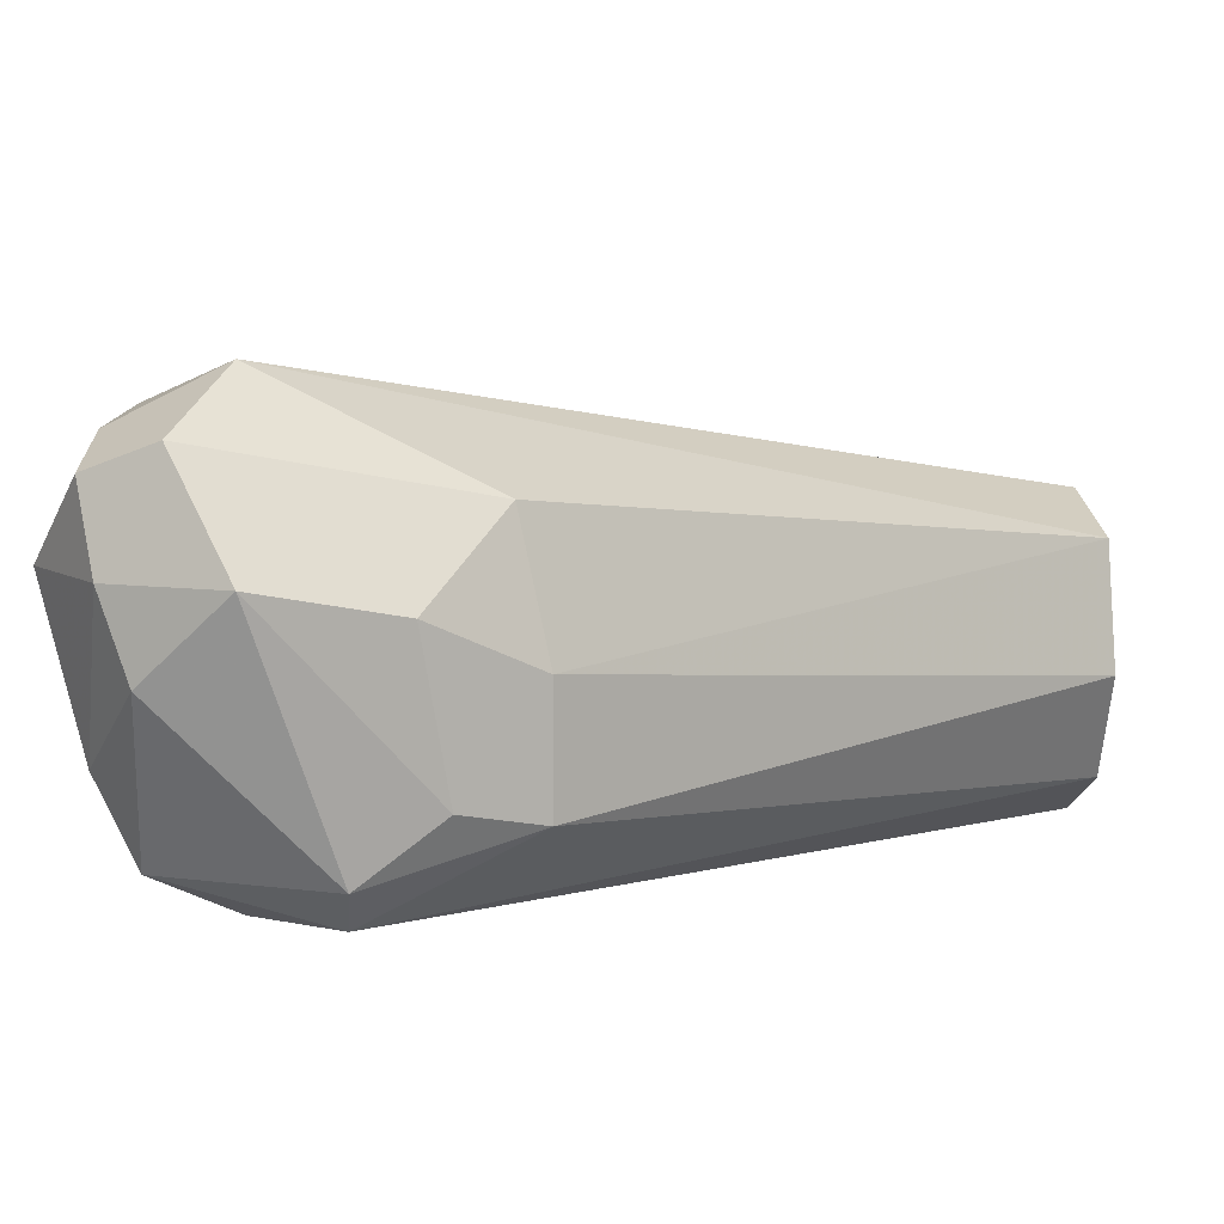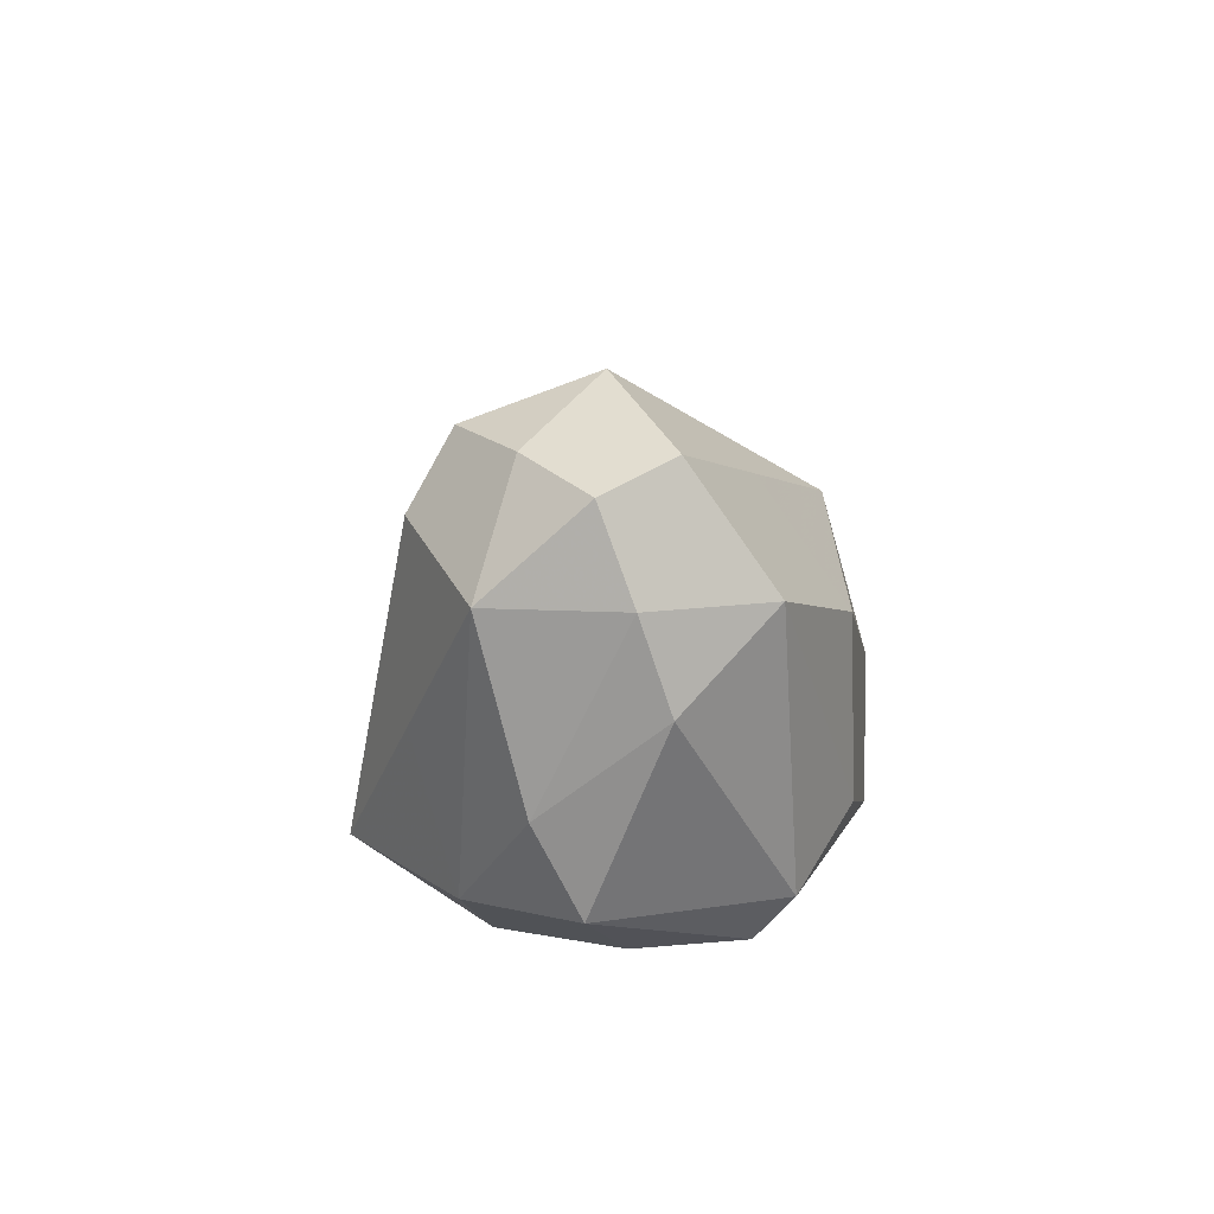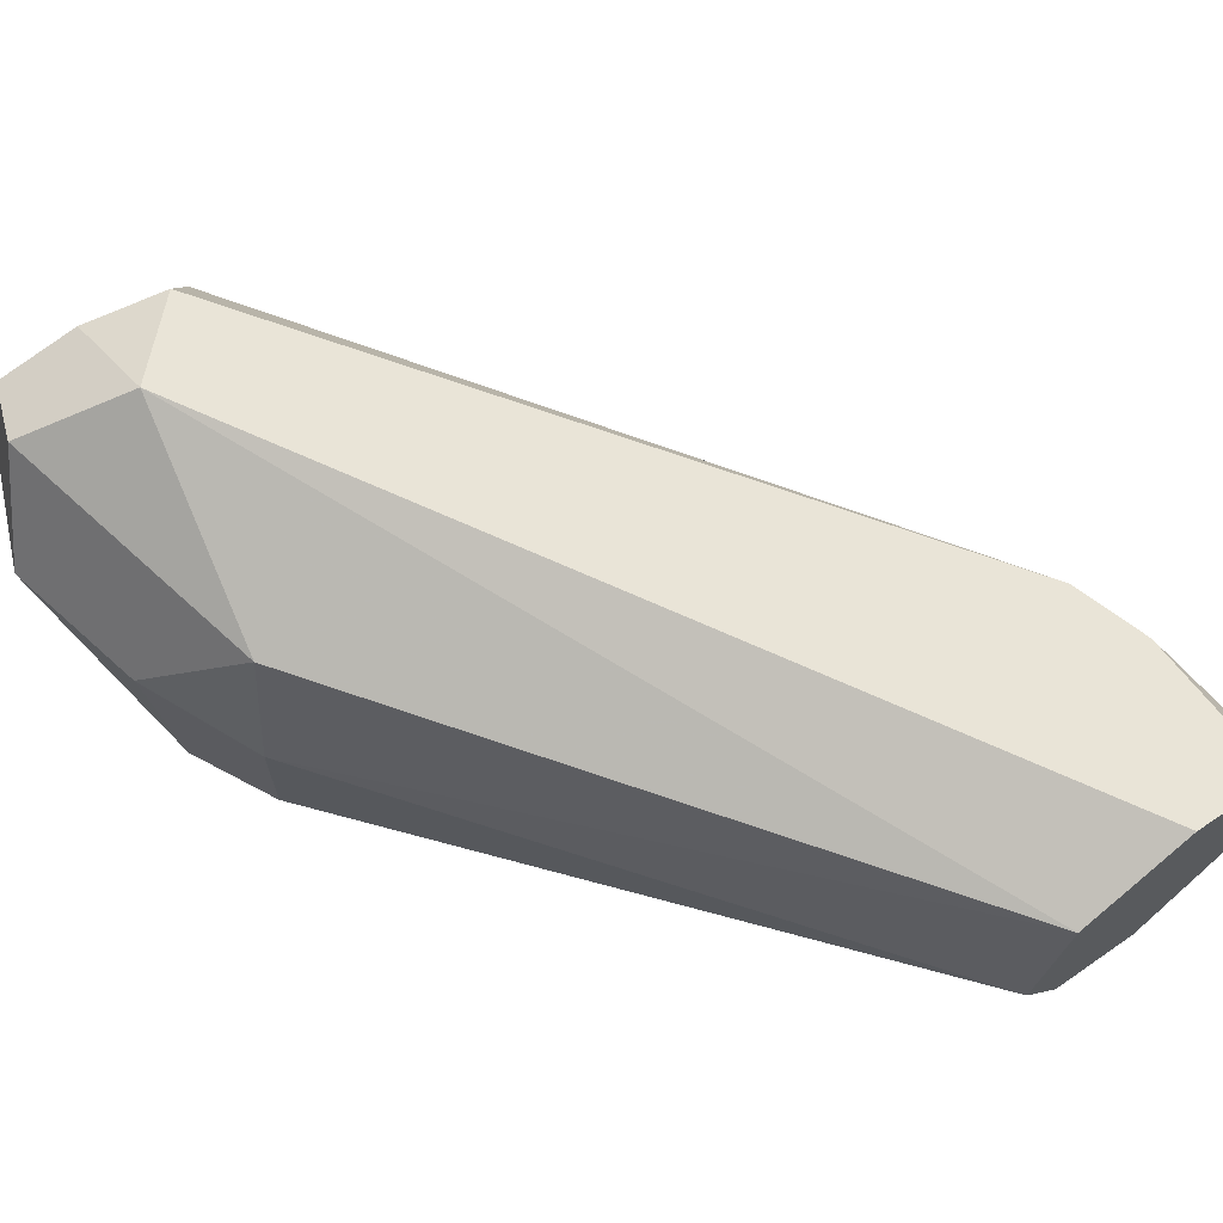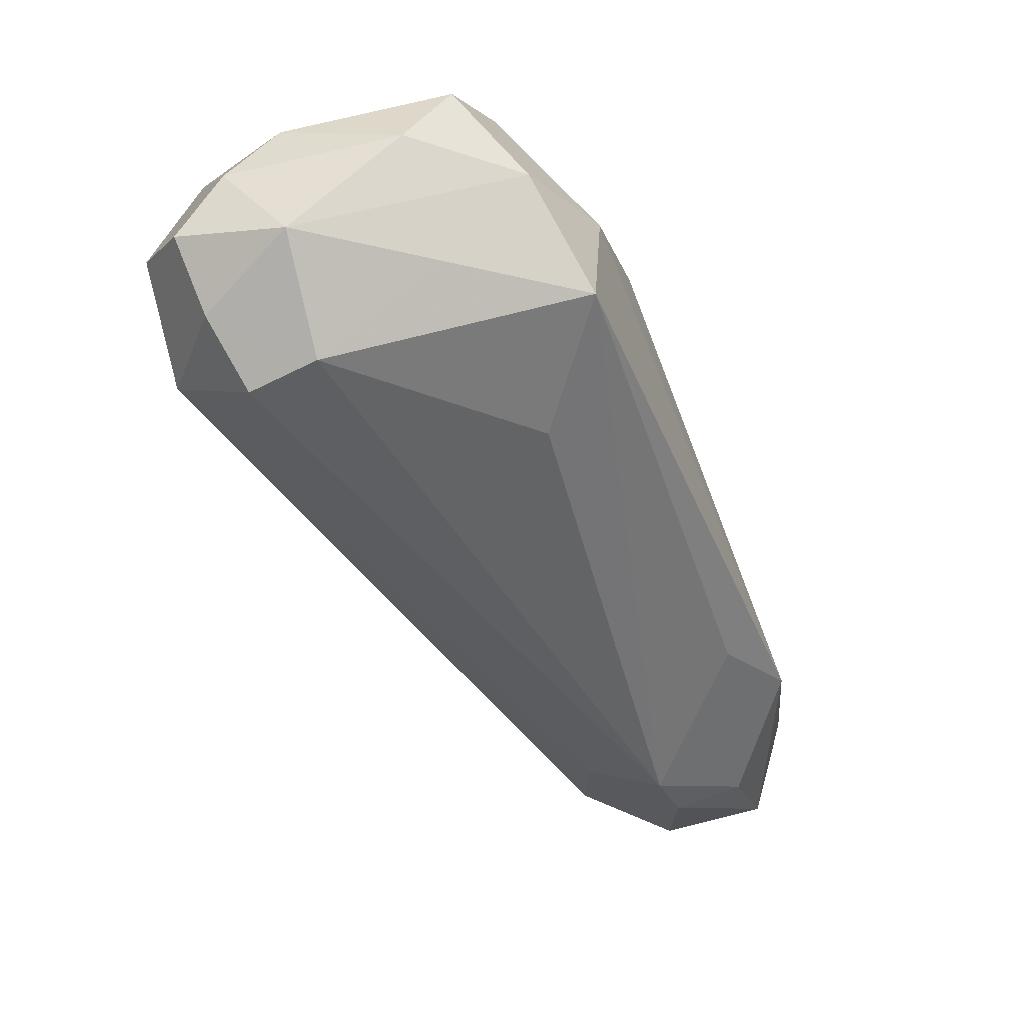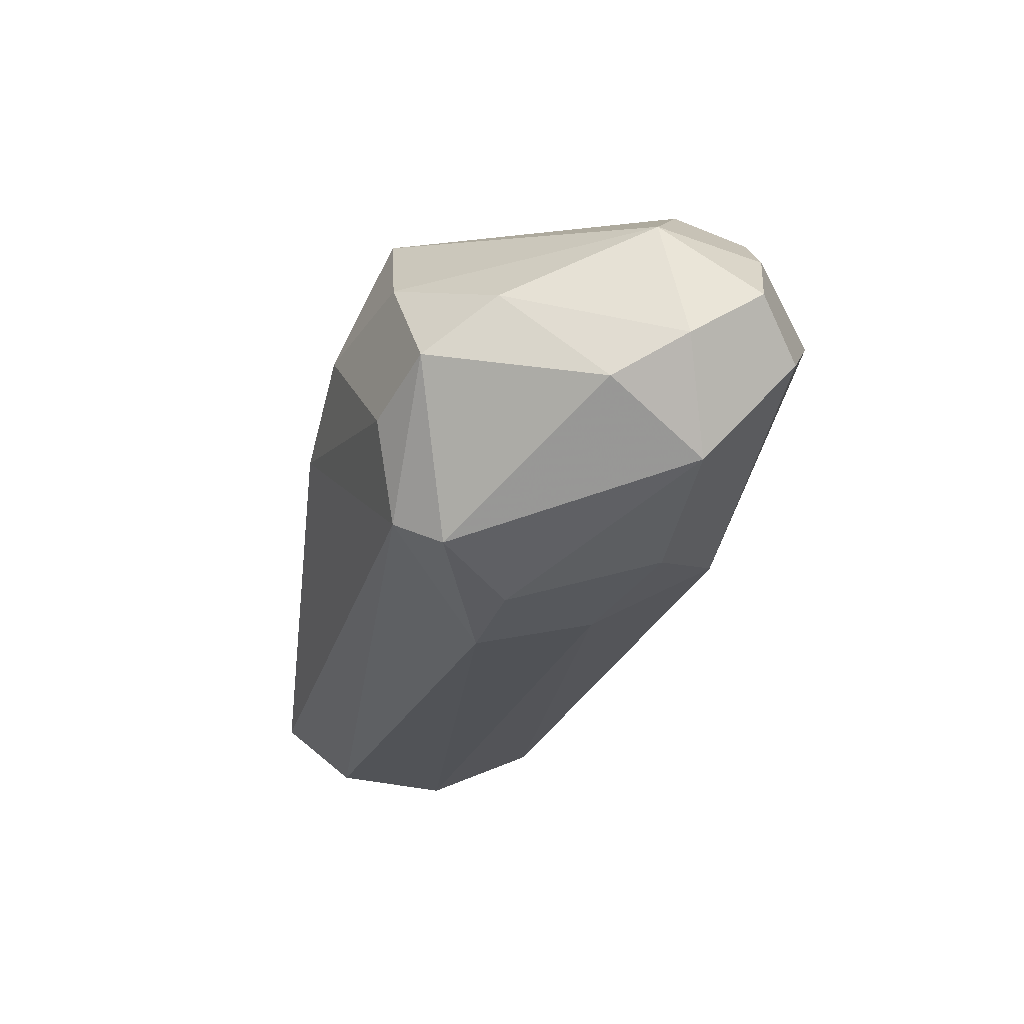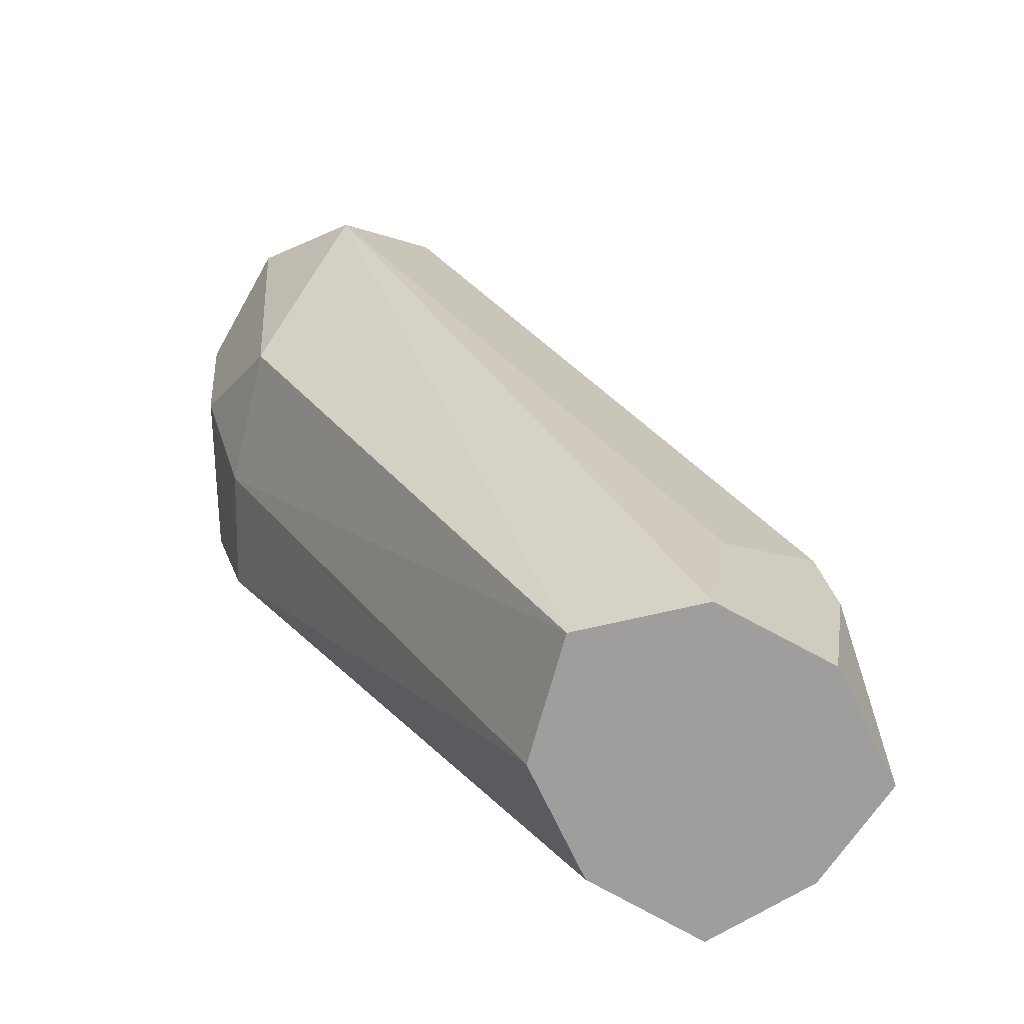
<metadata>
{"format":"obj","ext":"obj","renderer":"f3d","projection":"perspective","resolution":1024,"background":"white","views":[{"elev":8.5,"azim":-96.1,"up":"+Z"},{"elev":8.7,"azim":-143.1,"up":"+Z"},{"elev":68.3,"azim":-38.3,"up":"+Z"},{"elev":71.8,"azim":49.3,"up":"+Y"},{"elev":35.3,"azim":-104.5,"up":"+Y"},{"elev":17.4,"azim":8.0,"up":"+Z"}]}
</metadata>
<code>
v -0.1063 0.3401 0.2126
v -0.1134 0.3401 0.2267
v -0.1148 0.3401 0.1998
v -0.1169 0.372 0.2019
v -0.1098 0.3578 0.2161
v -0.1134 0.3614 0.2267
v -0.1276 0.3401 0.2338
v -0.1275 0.3614 0.2338
v -0.1276 0.3401 0.1913
v -0.124 0.3862 0.209
v -0.17 0.4251 0.1913
v -0.1736 0.4428 0.1949
v -0.163 0.4535 0.2055
v -0.1169 0.372 0.2285
v -0.1442 0.3401 0.2292
v -0.1913 0.4464 0.2551
v -0.1417 0.3401 0.1984
v -0.2019 0.4358 0.1966
v -0.194 0.4464 0.1966
v -0.1807 0.457 0.2019
v -0.1771 0.4606 0.2197
v -0.1771 0.4606 0.2409
v -0.1559 0.4393 0.2197
v -0.1807 0.457 0.2498
v -0.1488 0.3401 0.2126
v -0.1984 0.418 0.2409
v -0.2019 0.4145 0.2232
v -0.1913 0.4606 0.248
v -0.2019 0.4623 0.2444
v -0.2055 0.4535 0.248
v -0.2019 0.4358 0.2444
v -0.2019 0.4145 0.2073
v -0.2072 0.4358 0.2019
v -0.1966 0.457 0.2019
v -0.194 0.4623 0.2126
v -0.1913 0.4676 0.2338
v -0.209 0.4287 0.2303
v -0.2055 0.4606 0.2338
v -0.2126 0.4464 0.2338
v -0.2072 0.4251 0.2099
v -0.2072 0.457 0.2232
f 18 32 33
f 21 36 22
f 20 34 35
f 20 36 21
f 20 35 36
f 18 34 19
f 18 33 34
f 16 29 30
f 17 25 32
f 16 31 26
f 16 30 31
f 22 36 28
f 16 28 29
f 16 24 28
f 15 27 25
f 15 26 27
f 17 32 18
f 22 28 24
f 29 36 38
f 26 31 37
f 38 41 39
f 15 16 26
f 37 39 40
f 35 41 38
f 35 38 36
f 34 41 35
f 33 41 34
f 33 39 41
f 32 40 33
f 32 37 40
f 31 39 37
f 30 39 31
f 29 39 30
f 29 38 39
f 28 36 29
f 27 37 32
f 26 37 27
f 25 27 32
f 33 40 39
f 14 22 24
f 13 23 14
f 4 9 11
f 4 14 5
f 4 10 14
f 3 9 4
f 2 8 7
f 2 6 8
f 1 6 2
f 4 11 12
f 1 5 6
f 1 3 4
f 1 9 3
f 1 17 9
f 1 25 17
f 1 15 25
f 1 7 15
f 1 2 7
f 1 4 5
f 4 12 13
f 14 23 22
f 5 14 6
f 4 13 10
f 13 21 22
f 13 20 21
f 12 20 13
f 12 34 20
f 12 19 34
f 11 19 12
f 11 18 19
f 13 22 23
f 9 18 11
f 9 17 18
f 8 24 16
f 8 14 24
f 7 16 15
f 7 8 16
f 10 13 14
f 6 14 8

</code>
